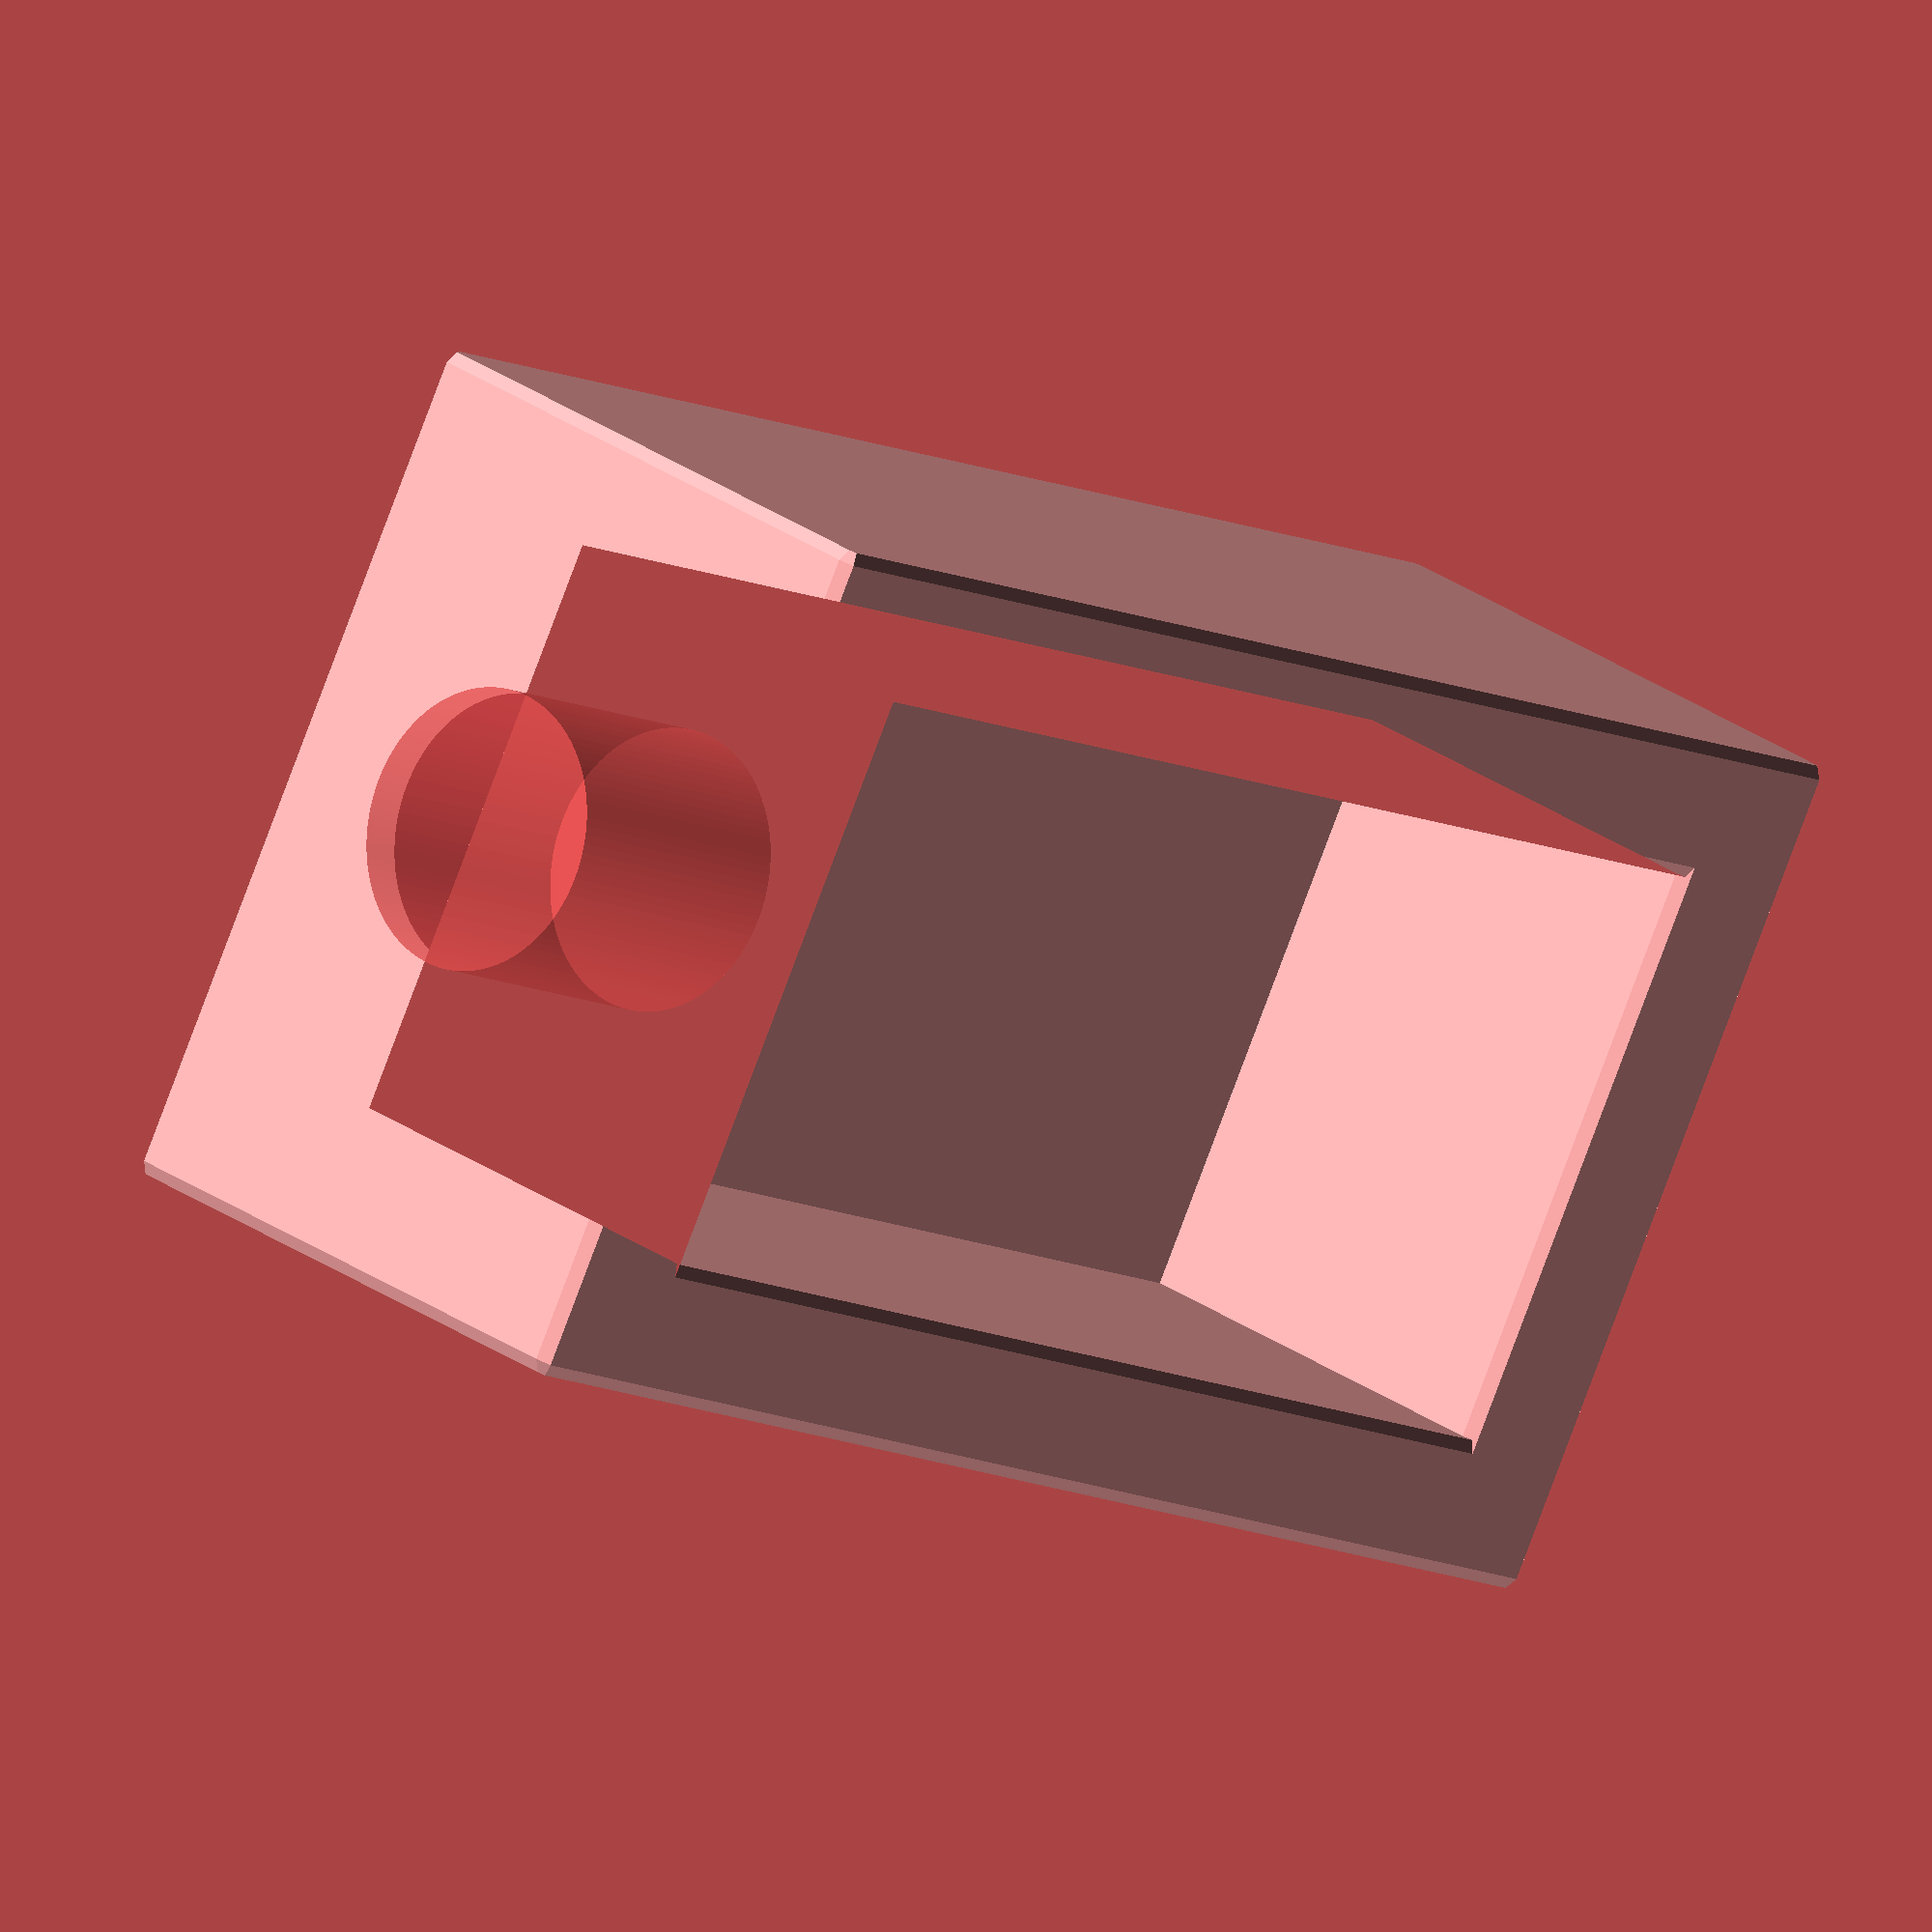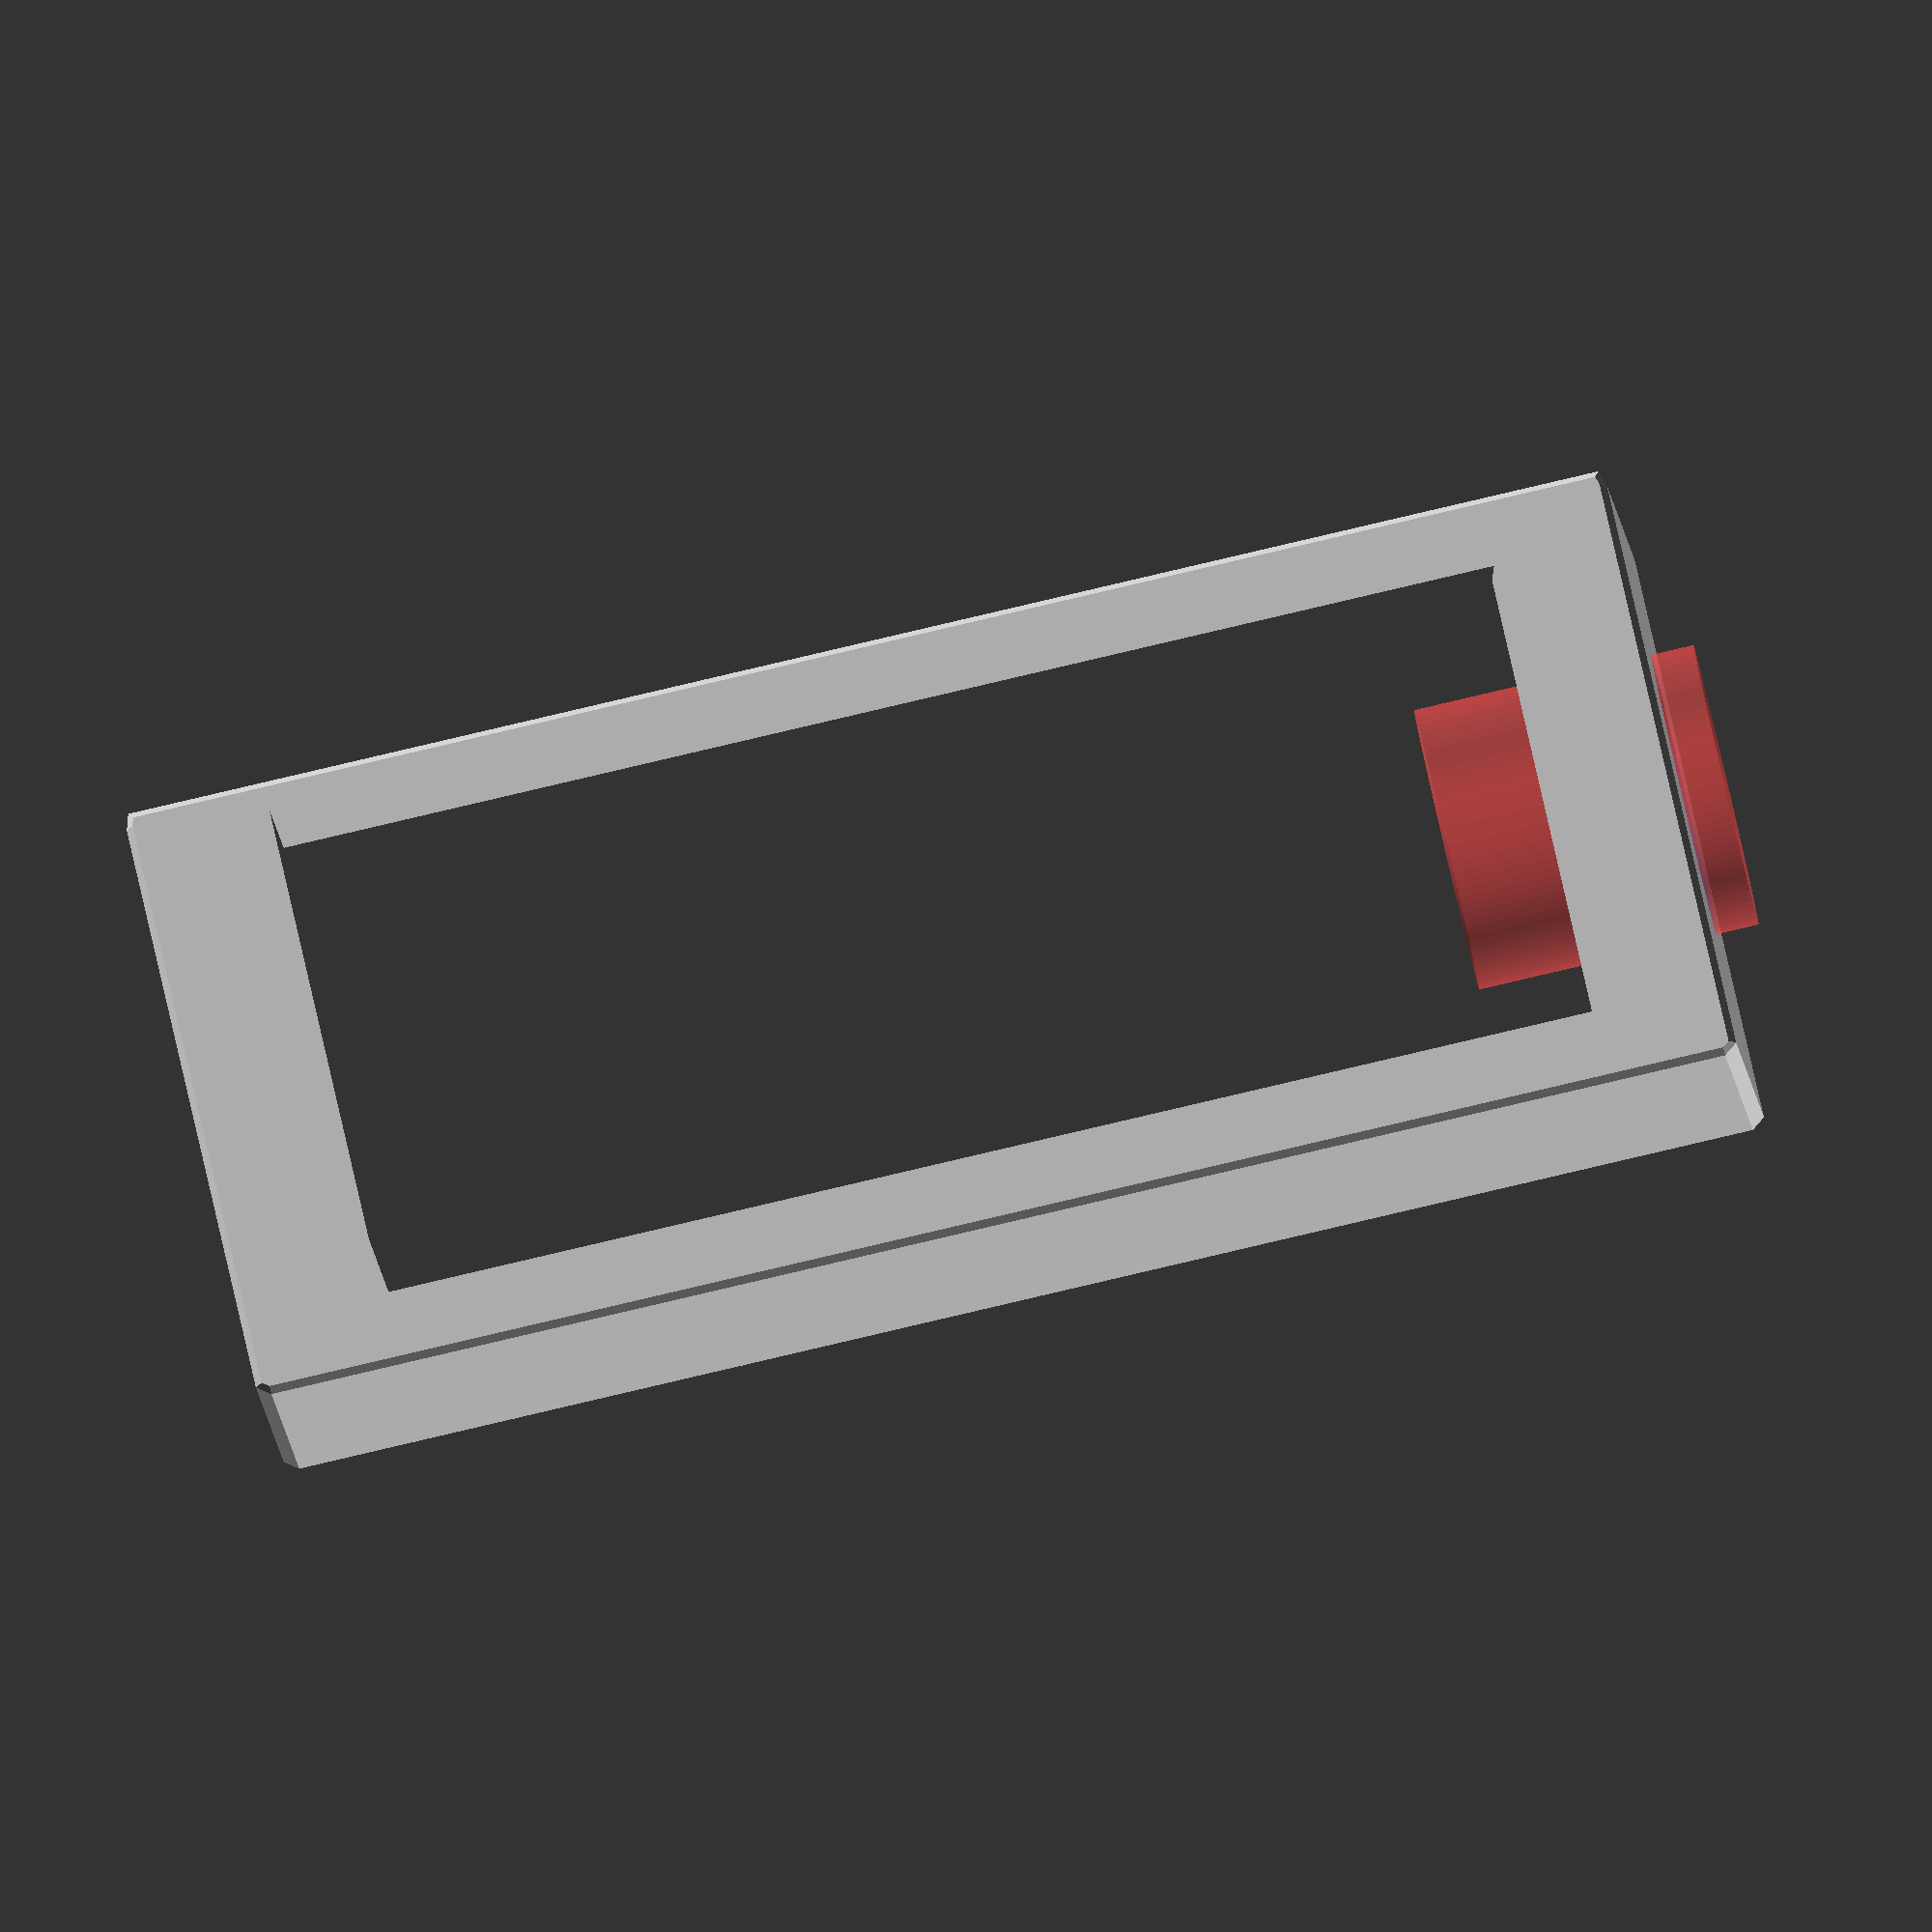
<openscad>
inside_x=11;
inside_y=22;
inside_z=6;
borders_z=5;
borders_width=2;
//deck
box_x=inside_x+borders_width*2;
box_y=inside_y+borders_width*2;
deck_z=2;
//only for box
hole_radius=2.5;
hole_z=5;
box_z=inside_z+borders_width+deck_z;
//displayhole
disp_x=30;
disp_y=20;
movedisp_x=1;
movedisp_y=25;

module deck1() {
difference(){
cube([box_x,box_y,deck_z]);
translate([movedisp_x,movedisp_y,0]) cube([disp_x,disp_y,deck_z]); //displayhole
}}


module squareBorders(x_length,y_length,z_length,width){
difference(){
    //outer
cube([x_length,y_length,z_length]);
    //inside cutter
translate([width,width,-1]) cube([x_length-2*width,y_length-2*width,z_length+3]);
}
}

//deck
/*
deck1();
    
translate([borders_width,borders_width,0]) squareBorders(box_x-2*borders_width,box_y-2*borders_width,borders_z,borders_width);
*/

//box


module box1() {
    difference(){
    cube([box_x,box_y,box_z]);
    translate([borders_width,borders_width,borders_width]) cube([box_x-borders_width*2,box_y-borders_width*2,box_z+9]);}
}

module cylinderCut(){
    rotate([90,0,0]) cylinder(h=5,r=hole_radius, $fn=100); //cylinder for cutting holes for wires
}

module minkowskiCylinder(){
rotate([90,90,90])   sphere(d=0.5);//cylinder(d=0.5,h=0.5,$fn=100);
}

translate([box_x+5,0,0]){    
difference(){
minkowski() { box1();
minkowskiCylinder();
}
//translate([18,3,hole_z]) cylinderCut();
//translate([28,3,hole_z]) cylinderCut();
//#translate([9,box_y+1,hole_z]) cylinderCut();
#translate([8,box_y+1,hole_z]) cylinderCut();
}}



</openscad>
<views>
elev=331.8 azim=298.8 roll=316.9 proj=o view=wireframe
elev=275.4 azim=271.9 roll=167.0 proj=o view=solid
</views>
